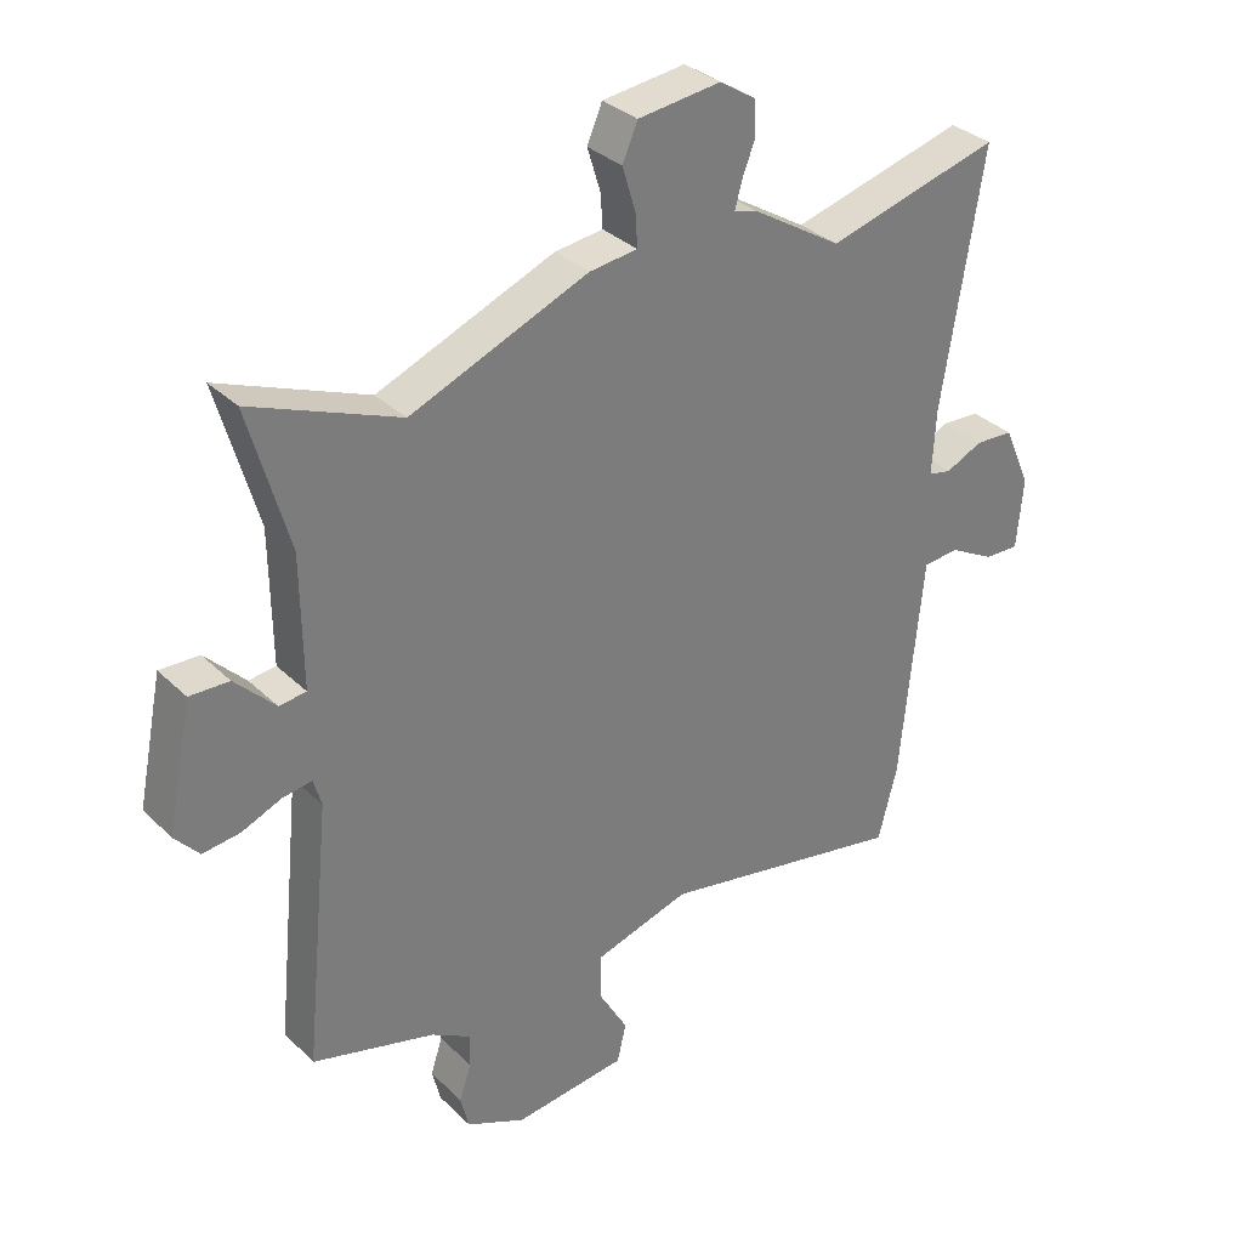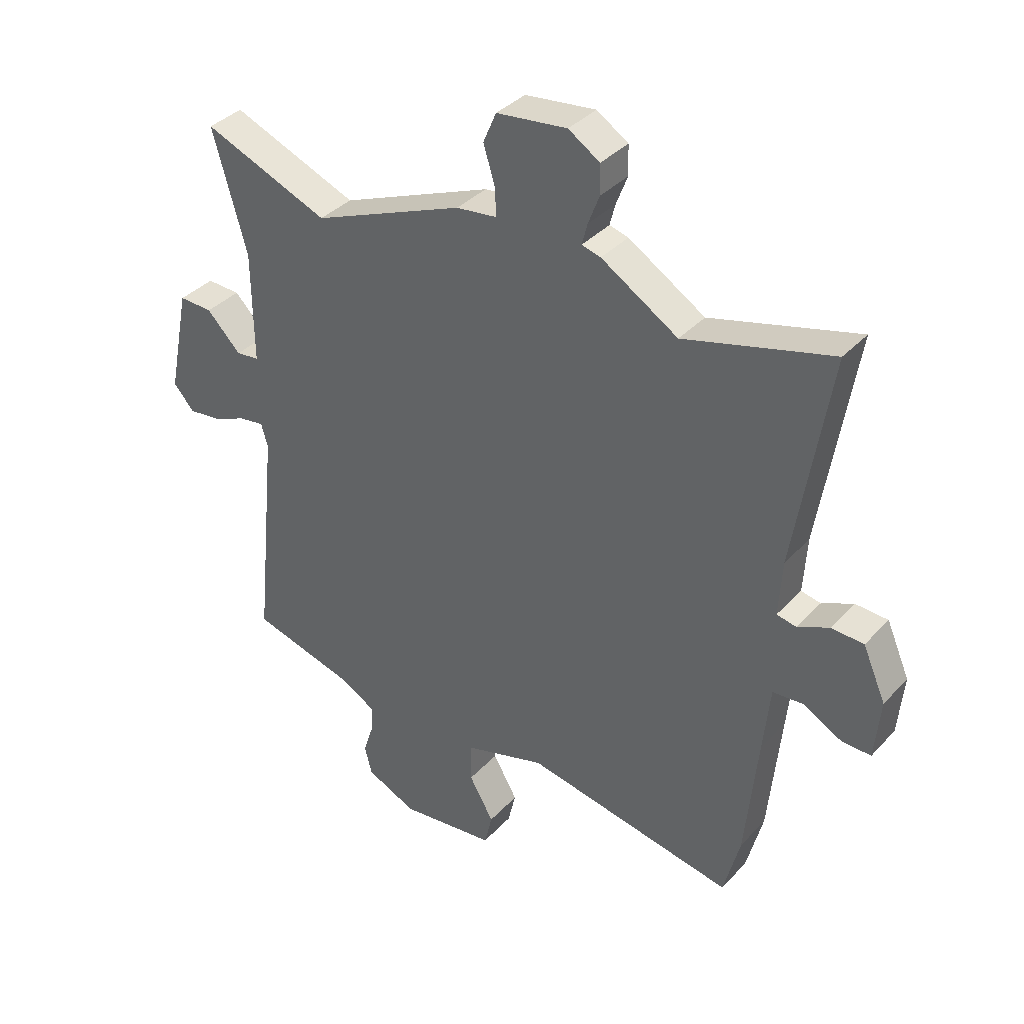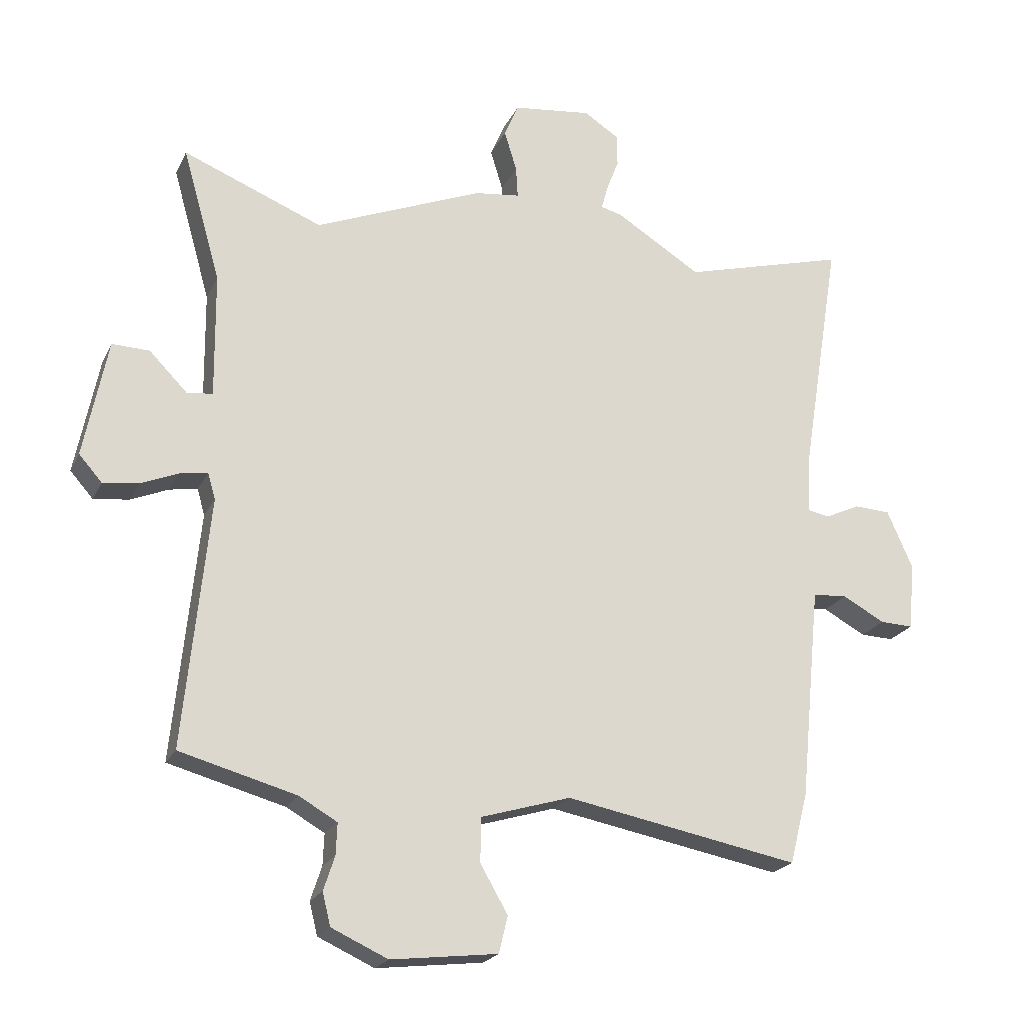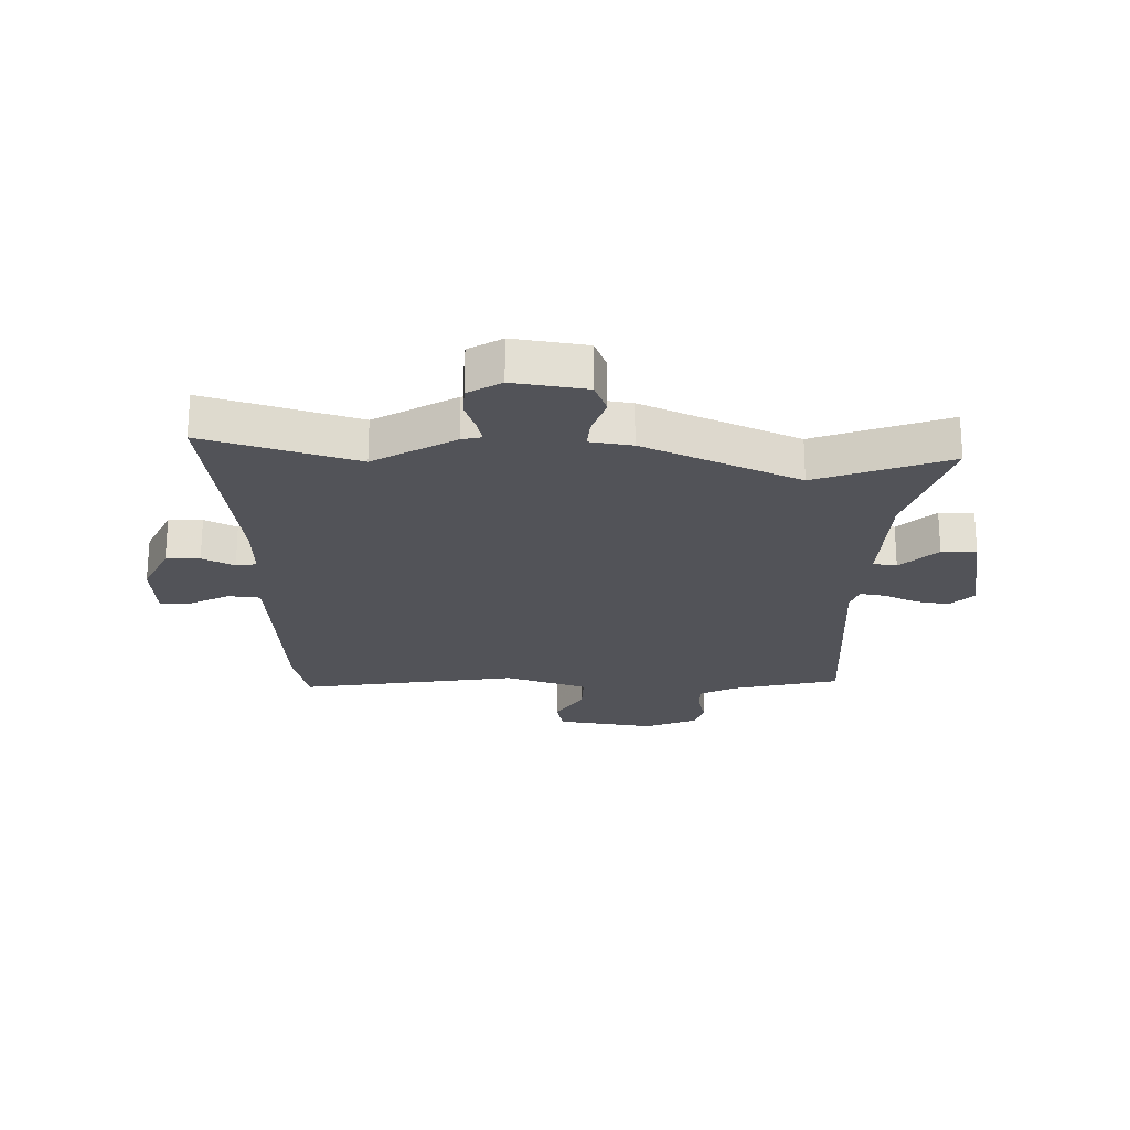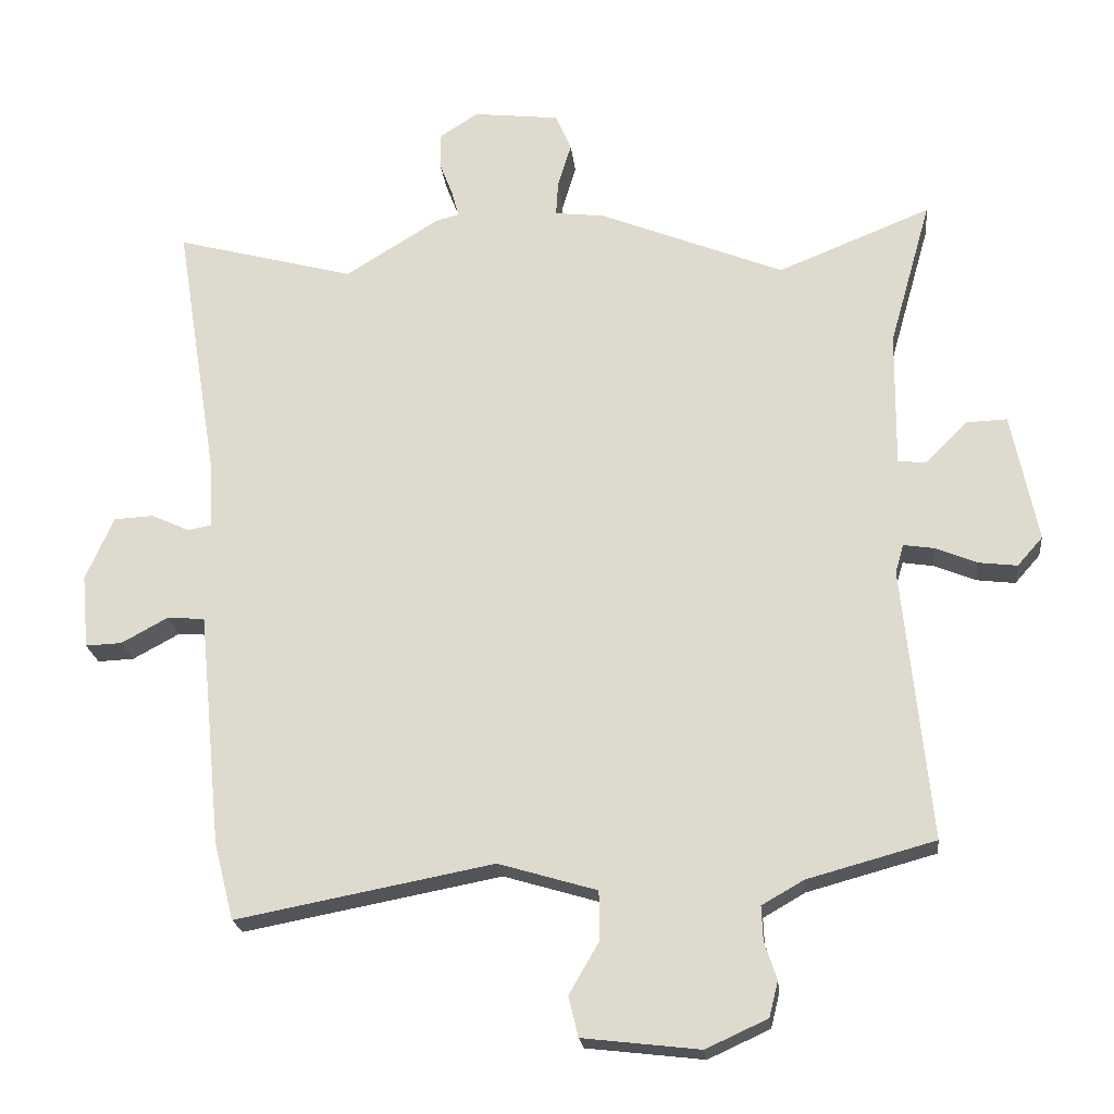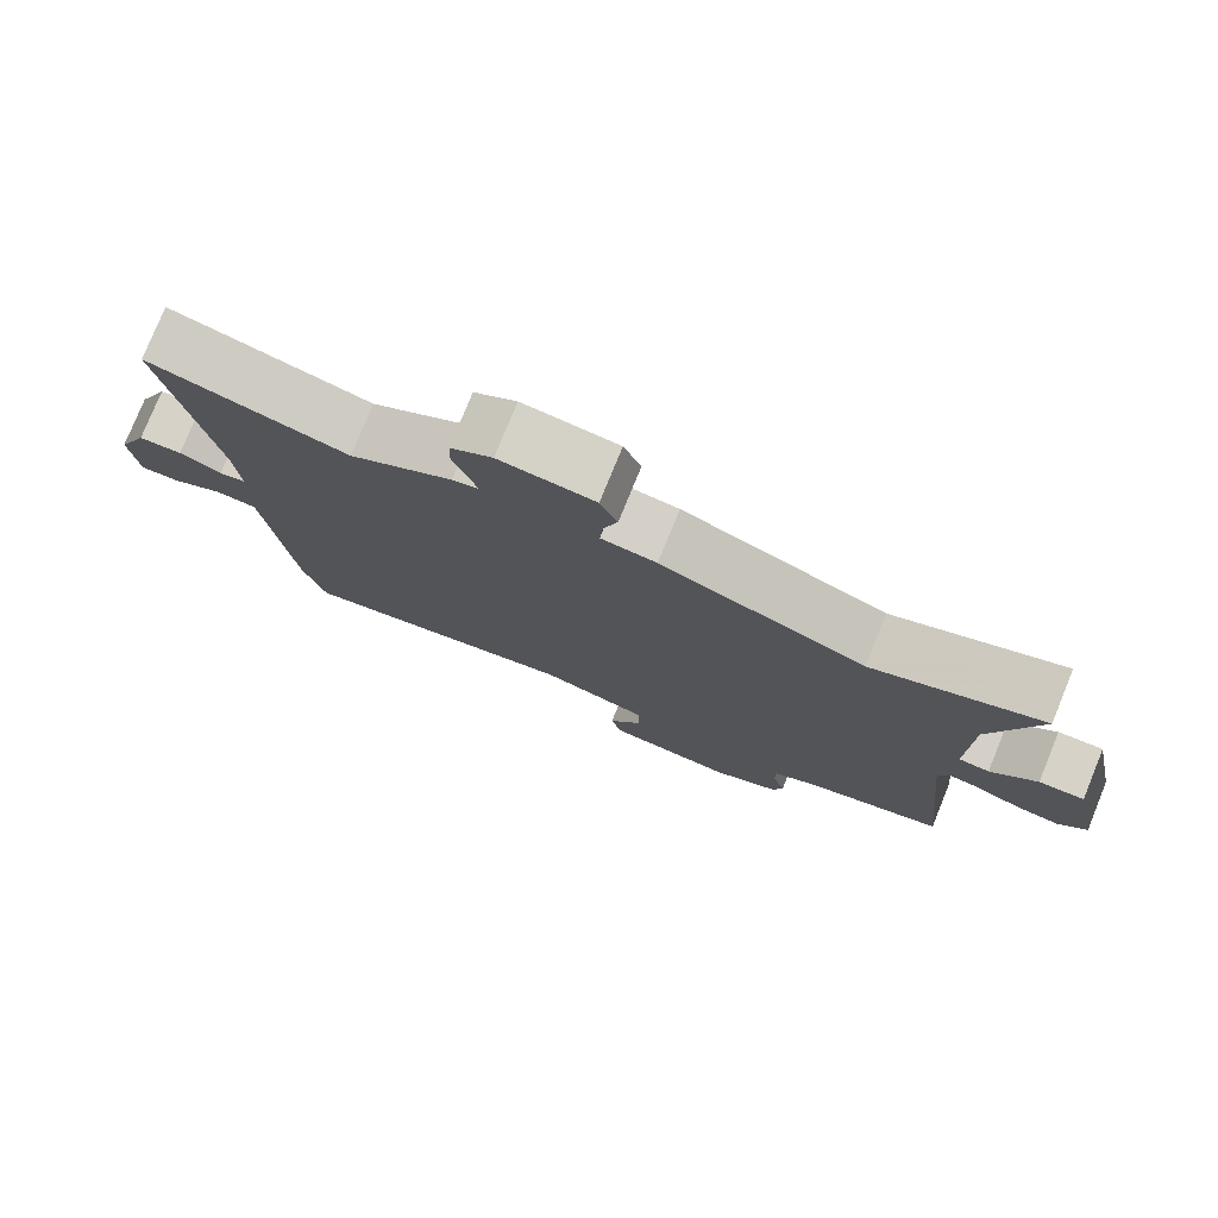
<metadata>
{"format":"obj","ext":"obj","renderer":"f3d","projection":"perspective","resolution":1024,"background":"white","views":[{"elev":32.8,"azim":142.6,"up":"+Z"},{"elev":36.6,"azim":-143.3,"up":"+Z"},{"elev":-21.5,"azim":159.9,"up":"+Z"},{"elev":-22.6,"azim":-3.0,"up":"+Y"},{"elev":-21.8,"azim":6.3,"up":"+Z"},{"elev":78.1,"azim":22.2,"up":"+Z"}]}
</metadata>
<code>
v 0.318 0.07 0.427
v 0.542 0.07 0.517
v 0.481 0.07 0.302
v 0.479 0.07 0.103
v 0.52 0.07 0.098
v 0.581 0.07 0.16
v 0.641 0.07 0.162
v 0.679 0.07 -0.027
v 0.642 0.07 -0.069
v 0.585 0.07 -0.062
v 0.525 0.07 -0.037
v 0.48 0.07 -0.03
v 0.468 0.07 -0.072
v 0.508 0.07 -0.472
v 0.321 0.07 -0.523
v 0.26 0.07 -0.558
v 0.262 0.07 -0.608
v 0.28 0.07 -0.663
v 0.267 0.07 -0.715
v 0.177 0.07 -0.756
v 0.006 0.07 -0.736
v -0.008 0.07 -0.677
v 0.036 0.07 -0.601
v 0.035 0.07 -0.53
v -0.109 0.07 -0.487
v -0.485 0.07 -0.558
v -0.514 0.07 -0.445
v -0.536 0.07 -0.221
v -0.548 0.07 -0.102
v -0.603 0.07 -0.098
v -0.671 0.07 -0.135
v -0.724 0.07 -0.137
v -0.734 0.07 -0.029
v -0.693 0.07 0.064
v -0.635 0.07 0.067
v -0.579 0.07 0.041
v -0.544 0.07 0.048
v -0.55 0.07 0.148
v -0.612 0.07 0.53
v -0.349 0.07 0.459
v -0.212 0.07 0.544
v -0.178 0.07 0.553
v -0.188 0.07 0.591
v -0.208 0.07 0.643
v -0.207 0.07 0.695
v -0.151 0.07 0.731
v -0.025 0.07 0.716
v -0.002 0.07 0.662
v -0.022 0.07 0.596
v -0.025 0.07 0.546
v 0.048 0.07 0.537
v 0.318 0 0.427
v 0.542 0 0.517
v 0.481 0 0.302
v 0.479 0 0.103
v 0.52 0 0.098
v 0.581 0 0.16
v 0.641 0 0.162
v 0.679 0 -0.027
v 0.642 0 -0.069
v 0.585 0 -0.062
v 0.525 0 -0.037
v 0.48 0 -0.03
v 0.468 0 -0.072
v 0.508 0 -0.472
v 0.321 0 -0.523
v 0.26 0 -0.558
v 0.262 0 -0.608
v 0.28 0 -0.663
v 0.267 0 -0.715
v 0.177 0 -0.756
v 0.006 0 -0.736
v -0.008 0 -0.677
v 0.036 0 -0.601
v 0.035 0 -0.53
v -0.109 0 -0.487
v -0.485 0 -0.558
v -0.514 0 -0.445
v -0.536 0 -0.221
v -0.548 0 -0.102
v -0.603 0 -0.098
v -0.671 0 -0.135
v -0.724 0 -0.137
v -0.734 0 -0.029
v -0.693 0 0.064
v -0.635 0 0.067
v -0.579 0 0.041
v -0.544 0 0.048
v -0.55 0 0.148
v -0.612 0 0.53
v -0.349 0 0.459
v -0.212 0 0.544
v -0.178 0 0.553
v -0.188 0 0.591
v -0.208 0 0.643
v -0.207 0 0.695
v -0.151 0 0.731
v -0.025 0 0.716
v -0.002 0 0.662
v -0.022 0 0.596
v -0.025 0 0.546
v 0.048 0 0.537
f 50 51 1
f 46 47 48 49
f 46 49 50
f 43 44 45 46
f 42 43 46 50
f 40 41 42 50
f 38 39 40
f 37 38 40 50
f 33 34 35 36
f 33 36 37
f 30 31 32 33
f 29 30 33 37
f 28 29 37 50
f 25 26 27 28
f 24 25 28 50
f 20 21 22 23
f 20 23 24
f 17 18 19 20
f 16 17 20 24
f 15 16 24 50
f 13 14 15 50
f 8 9 10 11
f 8 11 12
f 5 6 7 8
f 4 5 8 12
f 1 2 3
f 1 3 4
f 12 13 50
f 1 4 12 50
f 52 102 101
f 100 99 98 97
f 101 100 97
f 97 96 95 94
f 101 97 94 93
f 101 93 92 91
f 91 90 89
f 101 91 89 88
f 87 86 85 84
f 88 87 84
f 84 83 82 81
f 88 84 81 80
f 101 88 80 79
f 79 78 77 76
f 101 79 76 75
f 74 73 72 71
f 75 74 71
f 71 70 69 68
f 75 71 68 67
f 101 75 67 66
f 101 66 65 64
f 62 61 60 59
f 63 62 59
f 59 58 57 56
f 63 59 56 55
f 54 53 52
f 55 54 52
f 101 64 63
f 101 63 55 52
f 1 52 53 2
f 2 53 54 3
f 3 54 55 4
f 4 55 56 5
f 5 56 57 6
f 6 57 58 7
f 7 58 59 8
f 8 59 60 9
f 9 60 61 10
f 10 61 62 11
f 11 62 63 12
f 12 63 64 13
f 13 64 65 14
f 14 65 66 15
f 15 66 67 16
f 16 67 68 17
f 17 68 69 18
f 18 69 70 19
f 19 70 71 20
f 20 71 72 21
f 21 72 73 22
f 22 73 74 23
f 23 74 75 24
f 24 75 76 25
f 25 76 77 26
f 26 77 78 27
f 27 78 79 28
f 28 79 80 29
f 29 80 81 30
f 30 81 82 31
f 31 82 83 32
f 32 83 84 33
f 33 84 85 34
f 34 85 86 35
f 35 86 87 36
f 36 87 88 37
f 37 88 89 38
f 38 89 90 39
f 39 90 91 40
f 40 91 92 41
f 41 92 93 42
f 42 93 94 43
f 43 94 95 44
f 44 95 96 45
f 45 96 97 46
f 46 97 98 47
f 47 98 99 48
f 48 99 100 49
f 49 100 101 50
f 50 101 102 51
f 51 102 52 1

</code>
